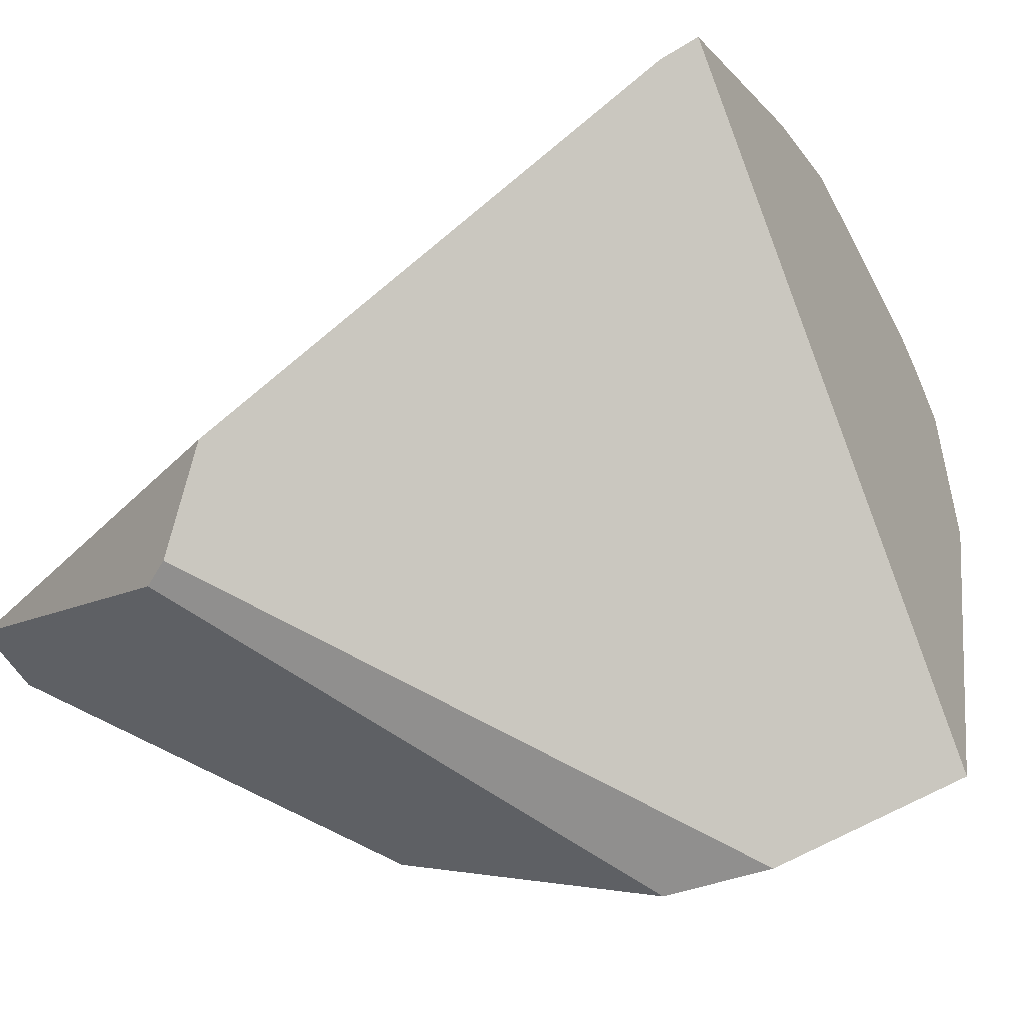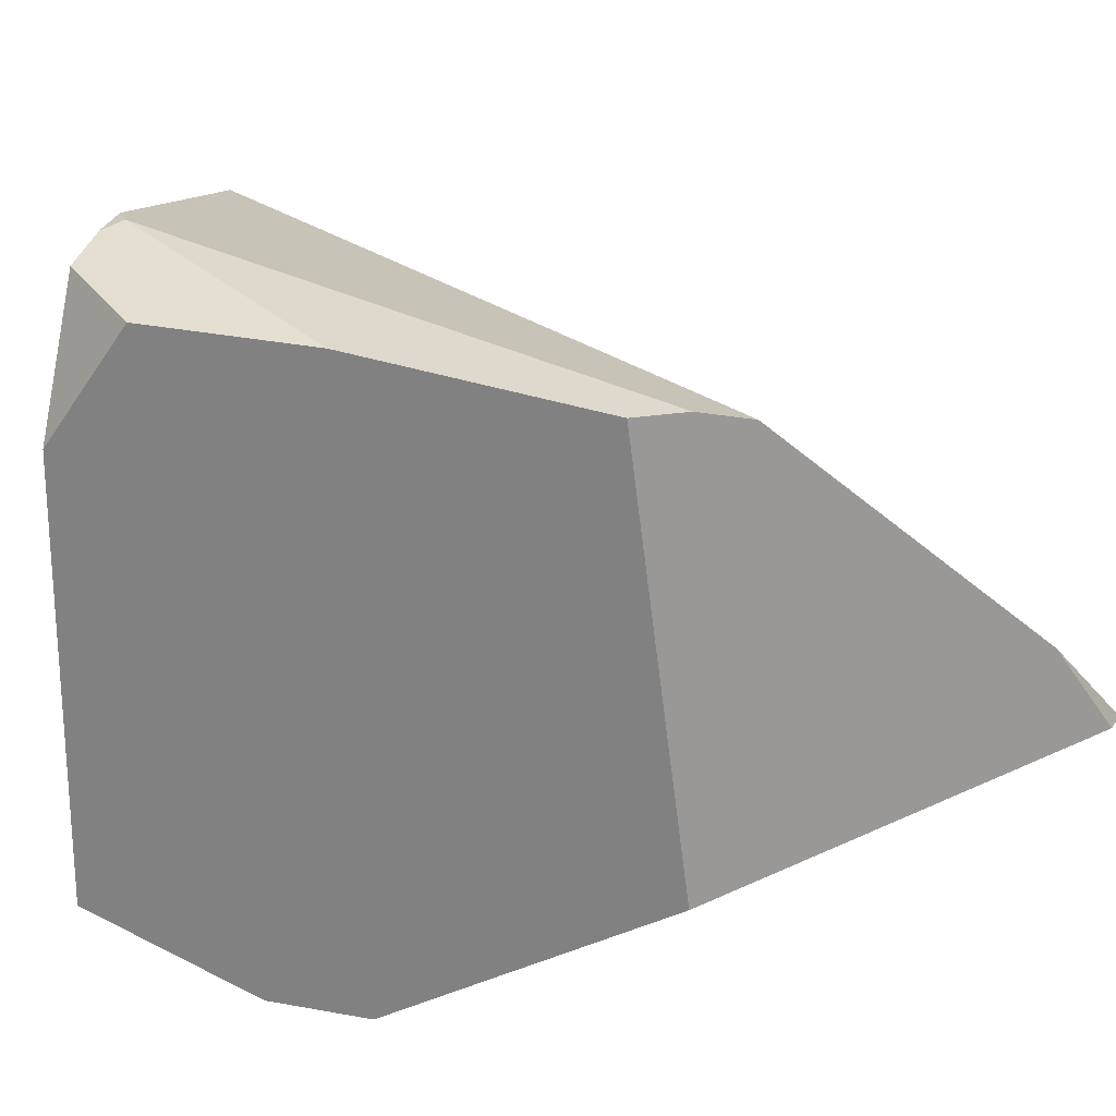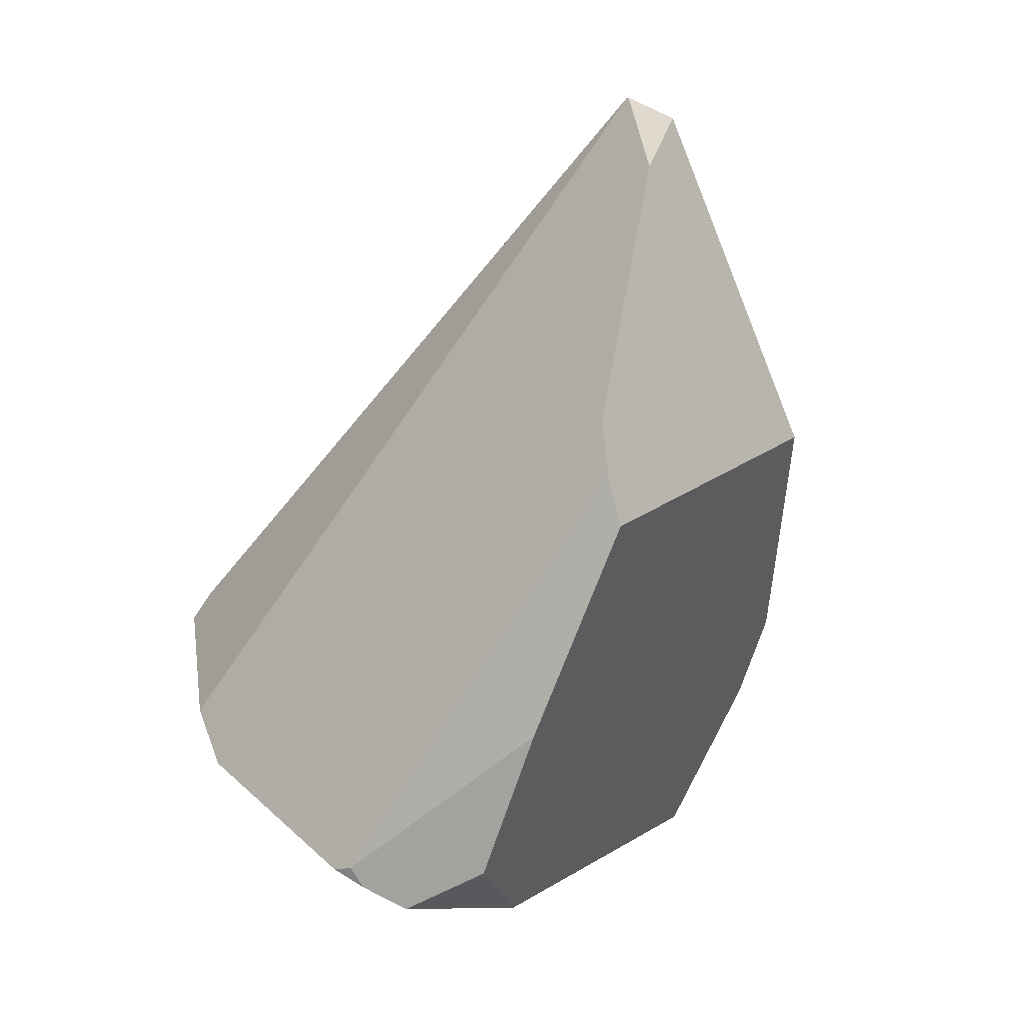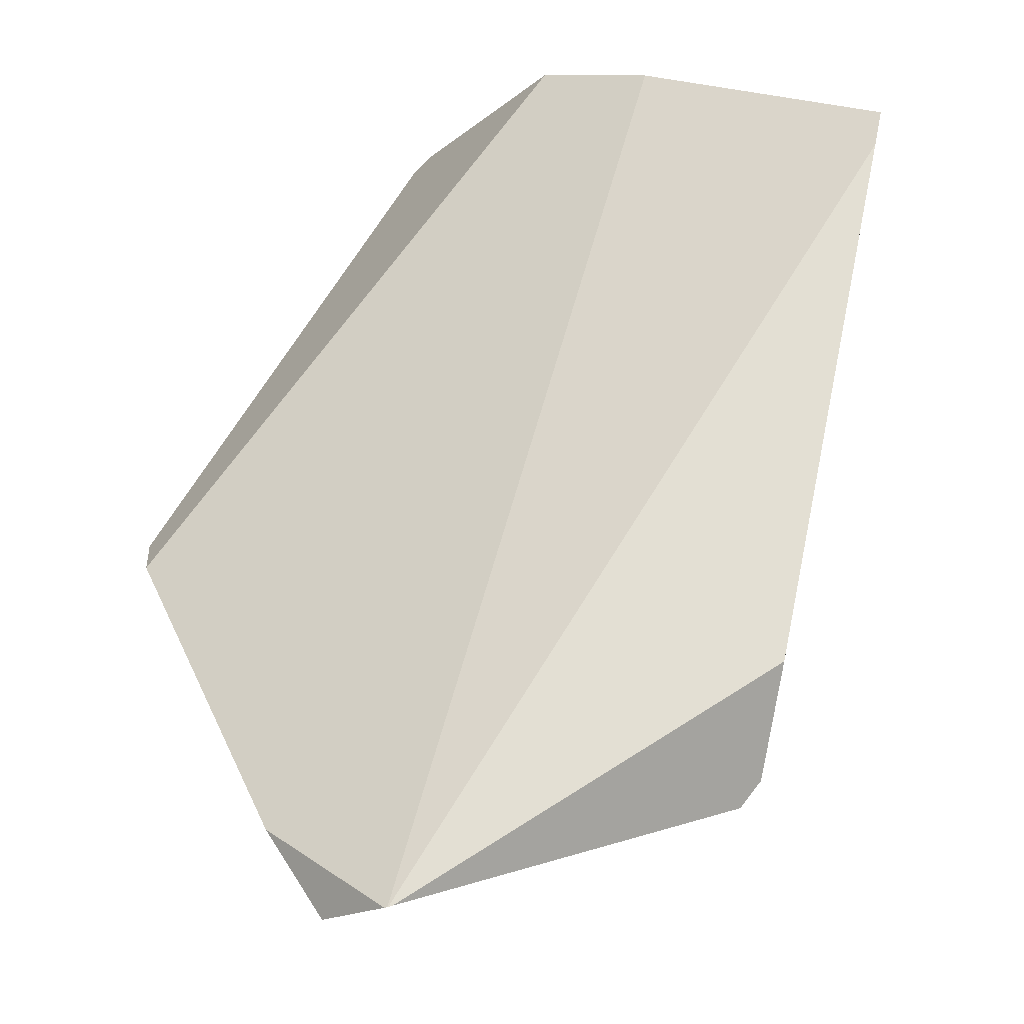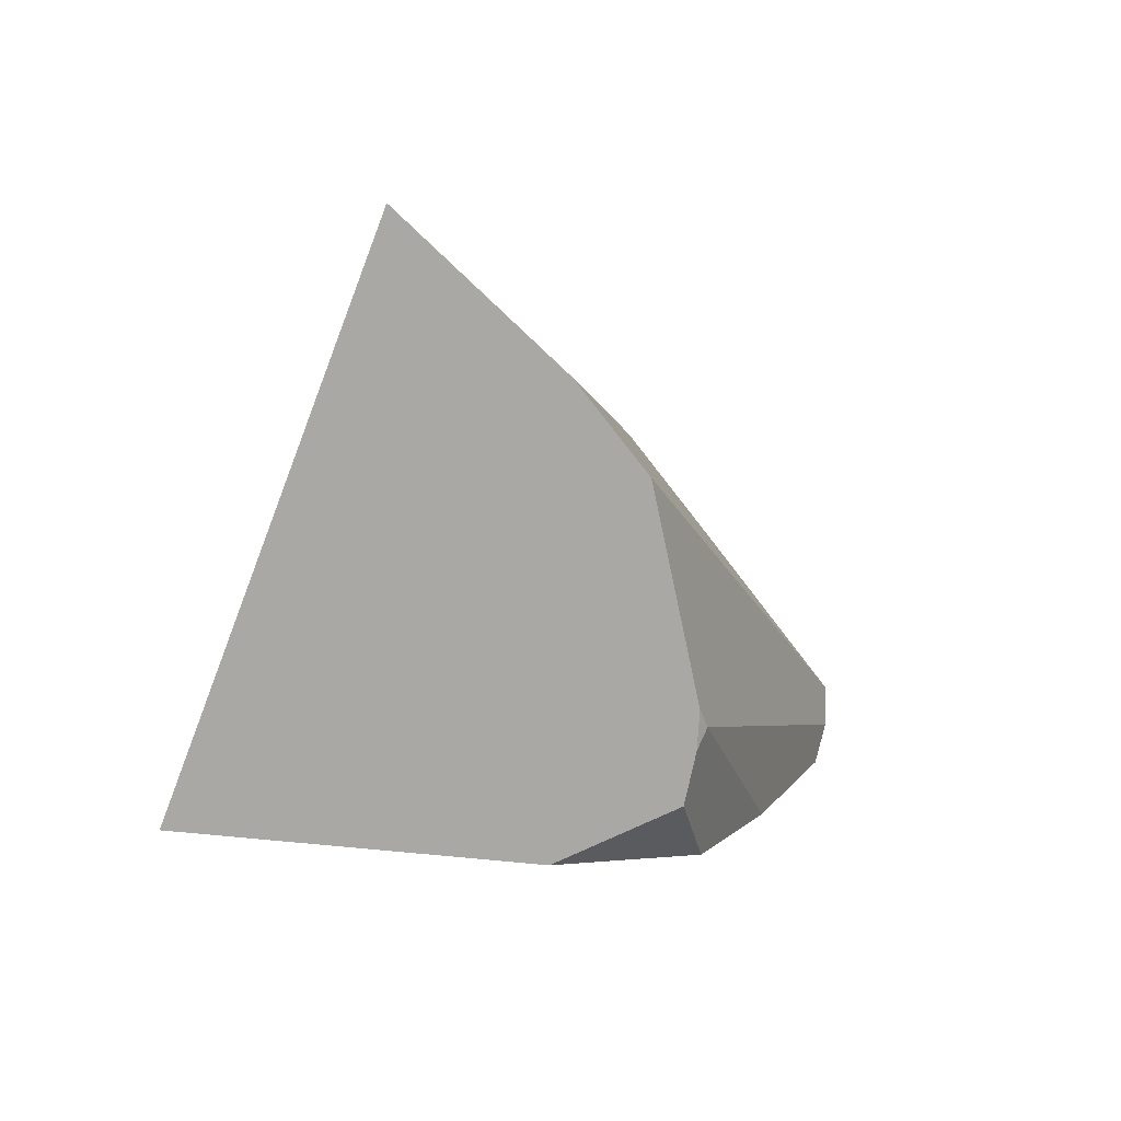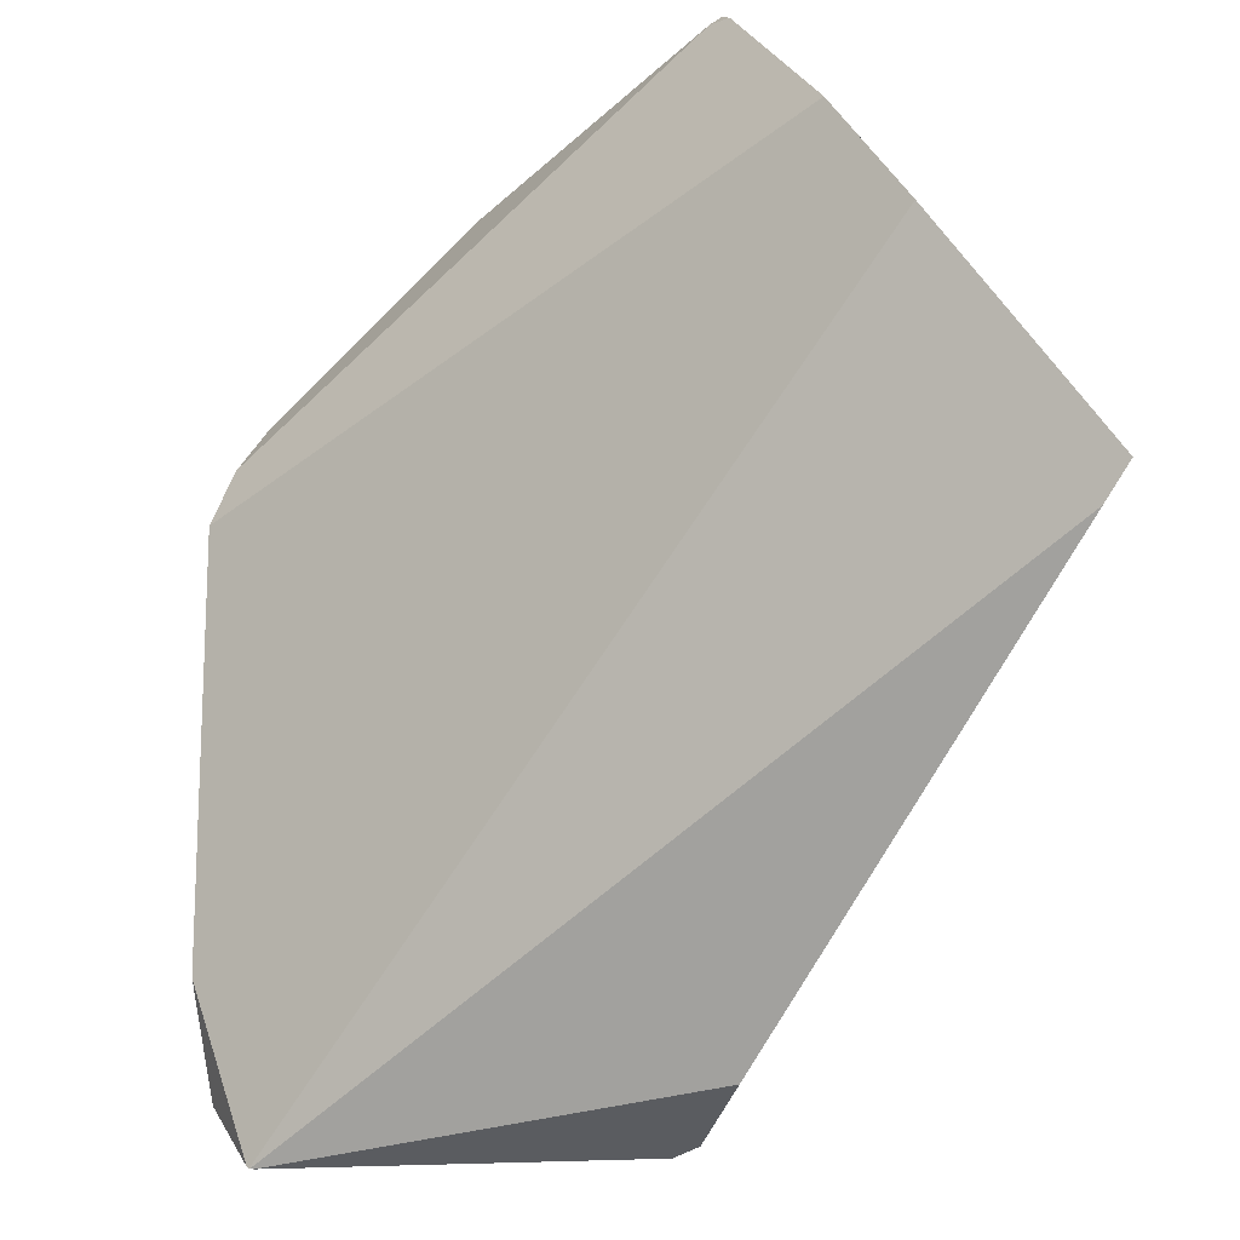
<metadata>
{"format":"obj","ext":"obj","renderer":"f3d","projection":"perspective","resolution":1024,"background":"white","views":[{"elev":-8.7,"azim":72.9,"up":"+Y"},{"elev":-27.6,"azim":-116.4,"up":"+Y"},{"elev":-16.0,"azim":-98.7,"up":"+Z"},{"elev":26.6,"azim":-5.6,"up":"+Y"},{"elev":-51.9,"azim":155.4,"up":"+Z"},{"elev":65.2,"azim":17.4,"up":"+Y"}]}
</metadata>
<code>
v -0.8096 2.323 -0.06784
v -0.705 2.442 -0.1495
v -0.7501 2.348 -0.1516
v -0.705 2.442 -0.1495
v -0.8096 2.323 -0.06784
v -0.8948 2.284 0.1006
v -0.8948 2.284 0.1006
v -0.6288 2.532 -0.06863
v -0.705 2.442 -0.1495
v -0.6228 2.539 -0.06115
v -0.896 2.289 0.1386
v -0.6228 2.539 -0.06115
v -0.896 2.289 0.1386
v -0.5635 2.553 -0.008832
v -0.6228 2.539 -0.06115
v -0.5635 2.553 -0.008832
v -0.6288 2.532 -0.06863
v -0.6309 2.292 -0.158
v -0.6942 2.453 -0.1494
v -0.6942 2.453 -0.1494
v -0.6997 2.438 -0.1593
v -0.705 2.442 -0.1495
v -0.6942 2.453 -0.1494
v -0.7017 2.432 -0.1629
v -0.7017 2.432 -0.1629
v -0.7195 2.385 -0.1721
v -0.7076 2.401 -0.1789
v -0.7076 2.401 -0.1789
v -0.7017 2.432 -0.1629
v -0.7067 2.4 -0.1788
v -0.7195 2.385 -0.1721
v -0.7076 2.401 -0.1789
v -0.7067 2.4 -0.1788
v -0.7078 2.334 -0.163
v -0.7234 2.38 -0.1698
v -0.7234 2.38 -0.1698
v -0.7464 2.35 -0.1567
v -0.7464 2.35 -0.1567
v -0.7706 2.16 0.1502
v -0.7501 2.348 -0.1516
v -0.7331 2.344 -0.1589
v -0.6635 2.09 0.1746
v -0.7038 2.095 0.1981
v -0.7706 2.16 0.1502
v -0.7038 2.095 0.1981
v -0.7138 2.107 0.2218
v -0.7168 2.111 0.2289
v -0.7447 2.145 0.295
v -0.8326 2.221 0.1058
v -0.7601 2.164 0.3316
v -0.8603 2.248 0.08589
v -0.7645 2.169 0.342
v -0.8274 2.236 0.3666
v -0.7908 2.202 0.4043
v -0.7983 2.211 0.422
v -0.7648 2.239 0.454
v -0.8274 2.236 0.3666
v -0.7983 2.211 0.422
v -0.8274 2.236 0.3666
v -0.7648 2.239 0.454
v -0.8948 2.284 0.1006
v -0.896 2.289 0.1386
v -0.8883 2.275 0.06579
v -0.8603 2.248 0.08589
v -0.8883 2.275 0.06579
v -0.8096 2.323 -0.06784
v -0.8326 2.221 0.1058
v -0.8883 2.275 0.06579
v -0.7643 2.239 0.4542
v -0.7633 2.239 0.4546
v -0.7633 2.239 0.4546
v -0.4395 2.547 0.1184
v -0.5635 2.553 -0.008832
v -0.7628 2.239 0.4547
v -0.4395 2.547 0.1184
v -0.7628 2.239 0.4547
v -0.5064 2.389 0.2961
v -0.4395 2.547 0.1184
v -0.5064 2.389 0.2961
v -0.4457 2.19 -0.04866
v -0.4324 2.56 0.09753
v -0.4324 2.56 0.09753
v -0.4457 2.19 -0.04866
v -0.4324 2.56 0.09753
v -0.4474 2.141 -0.06806
v -0.4474 2.141 -0.06806
v -0.575 2.08 0.123
v -0.6309 2.292 -0.158
v -0.5523 2.077 0.1097
v -0.4711 2.105 0.005278
v -0.4817 2.088 0.03799
v -0.5201 2.073 0.09096
v -0.5268 2.103 0.1427
v -0.5523 2.077 0.1097
v -0.5201 2.073 0.09096
v -0.575 2.08 0.123
v -0.5281 2.11 0.1531
v -0.647 2.088 0.165
v -0.5296 2.117 0.165
v -0.6597 2.09 0.1724
v -0.5298 2.117 0.166
v -0.7168 2.111 0.2289
v -0.6626 2.09 0.1741
v -0.6626 2.09 0.1741
v -0.7273 2.342 -0.1598
v -0.6597 2.09 0.1724
v -0.6635 2.09 0.1746
v -0.7138 2.107 0.2218
v -0.7038 2.095 0.1981
v -0.7331 2.344 -0.1589
v -0.7273 2.342 -0.1598
v -0.7464 2.35 -0.1567
v -0.7078 2.334 -0.163
v -0.647 2.088 0.165
v -0.6575 2.314 -0.1711
v -0.6575 2.314 -0.1711
v -0.6575 2.314 -0.1711
v -0.6997 2.438 -0.1593
v -0.5305 2.12 0.1715
v -0.5567 2.24 0.3759
v -0.7447 2.145 0.295
v -0.5572 2.243 0.3797
v -0.7601 2.164 0.3316
v -0.5574 2.244 0.3815
v -0.7645 2.169 0.342
v -0.5575 2.244 0.382
v -0.7606 2.24 0.4544
v -0.5581 2.247 0.3871
v -0.5581 2.247 0.3871
v -0.532 2.329 0.3642
v -0.7606 2.24 0.4544
v -0.5455 2.26 0.3807
v -0.5455 2.26 0.3807
v -0.4711 2.105 0.005278
v -0.532 2.329 0.3642
v -0.5242 2.203 0.2662
v -0.4909 2.113 0.08735
v -0.4817 2.088 0.03799
v -0.4909 2.113 0.08735
v -0.5201 2.073 0.09096
v -0.4817 2.088 0.03799
v -0.5268 2.103 0.1427
v -0.5281 2.11 0.1531
v -0.5296 2.117 0.165
v -0.5298 2.117 0.166
v -0.5305 2.12 0.1715
v -0.5242 2.203 0.2662
v -0.5567 2.24 0.3759
v -0.5455 2.26 0.3807
v -0.5572 2.243 0.3797
v -0.5574 2.244 0.3815
v -0.5575 2.244 0.382
v -0.5581 2.247 0.3871
v -0.4474 2.141 -0.06806
v -0.762 2.24 0.4546
v -0.532 2.329 0.3642
v -0.7628 2.239 0.4547
v -0.7633 2.239 0.4546
v -0.762 2.24 0.4546
v -0.7643 2.239 0.4542
v -0.7606 2.24 0.4544
v -0.7908 2.202 0.4043
v -0.7648 2.239 0.454
v -0.7983 2.211 0.422
f 1 2 3
f 4 5 6
f 7 8 9
f 7 10 8
f 11 10 7
f 12 13 14
f 15 16 17
f 17 16 18
f 19 17 18
f 9 8 20
f 21 22 23
f 24 22 21
f 25 26 2
f 25 27 26
f 28 29 30
f 31 32 33
f 31 33 34
f 35 31 34
f 2 26 36
f 36 3 2
f 37 3 36
f 38 39 40
f 41 39 38
f 42 39 41
f 43 39 42
f 44 45 46
f 44 46 47
f 44 47 48
f 48 49 44
f 50 49 48
f 50 51 49
f 52 51 50
f 52 53 51
f 54 53 52
f 55 53 54
f 56 57 58
f 59 60 13
f 61 53 62
f 63 53 61
f 51 53 63
f 64 65 66
f 67 64 66
f 39 67 66
f 39 66 40
f 6 5 68
f 13 60 69
f 69 14 13
f 70 14 69
f 71 72 73
f 74 72 71
f 75 76 77
f 78 79 80
f 80 81 78
f 16 82 83
f 73 72 84
f 83 18 16
f 85 18 83
f 86 87 88
f 86 89 87
f 90 89 86
f 91 89 90
f 92 89 91
f 93 94 95
f 93 96 94
f 97 96 93
f 97 98 96
f 99 98 97
f 99 100 98
f 101 100 99
f 100 101 102
f 100 102 103
f 104 105 106
f 104 41 105
f 42 41 104
f 103 102 107
f 108 107 102
f 108 109 107
f 110 35 111
f 112 35 110
f 111 35 34
f 106 105 113
f 106 113 114
f 114 113 88
f 88 87 114
f 88 113 115
f 116 29 18
f 30 29 116
f 34 33 117
f 29 118 18
f 118 19 18
f 102 101 119
f 102 119 120
f 120 121 102
f 122 121 120
f 122 123 121
f 124 123 122
f 124 125 123
f 126 125 124
f 126 127 125
f 128 127 126
f 129 130 131
f 132 130 129
f 133 134 135
f 136 134 133
f 137 134 136
f 134 137 138
f 139 140 141
f 139 142 140
f 139 143 142
f 139 144 143
f 139 145 144
f 139 146 145
f 147 146 139
f 148 146 147
f 147 149 148
f 148 149 150
f 149 151 150
f 149 152 151
f 149 153 152
f 134 79 135
f 80 79 134
f 154 80 134
f 77 155 156
f 77 76 155
f 157 158 159
f 158 160 159
f 127 159 160
f 156 155 161
f 125 127 160
f 162 125 160
f 162 160 163
f 163 164 162

</code>
